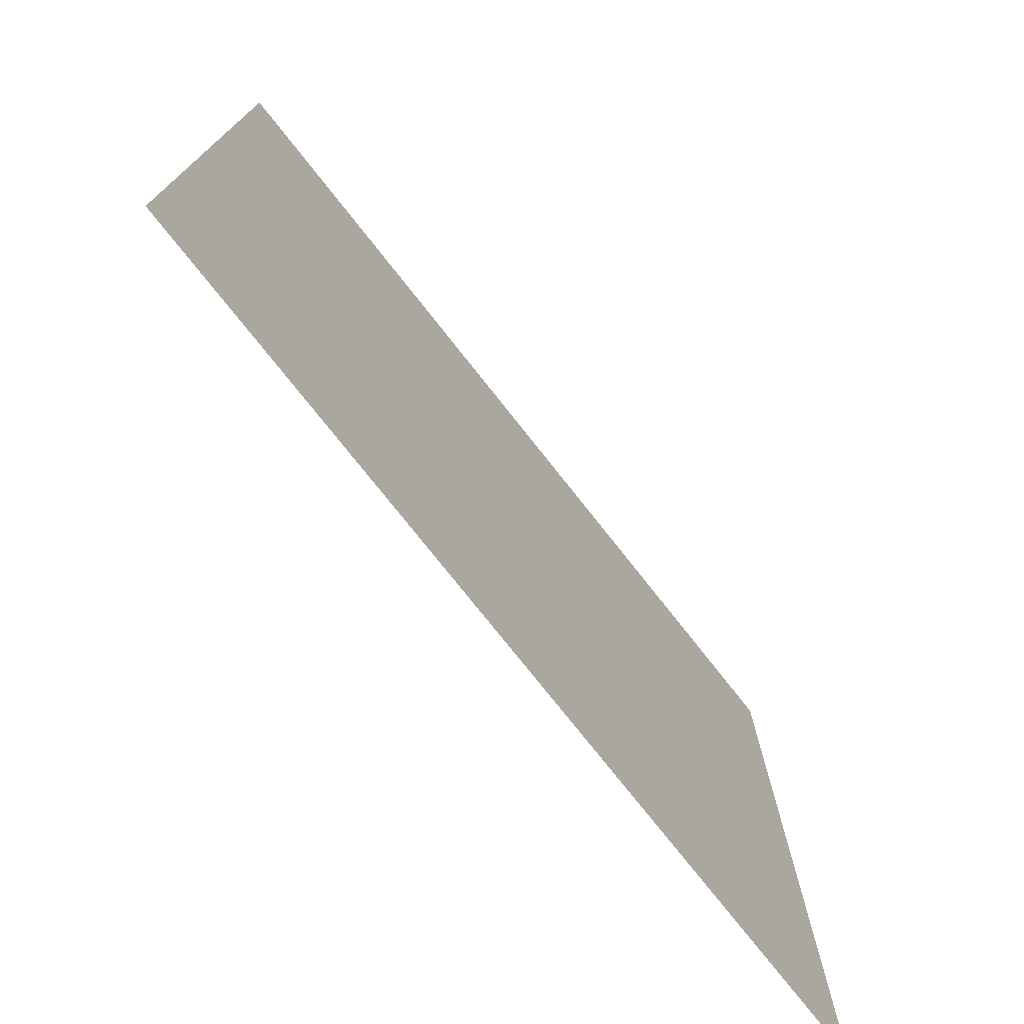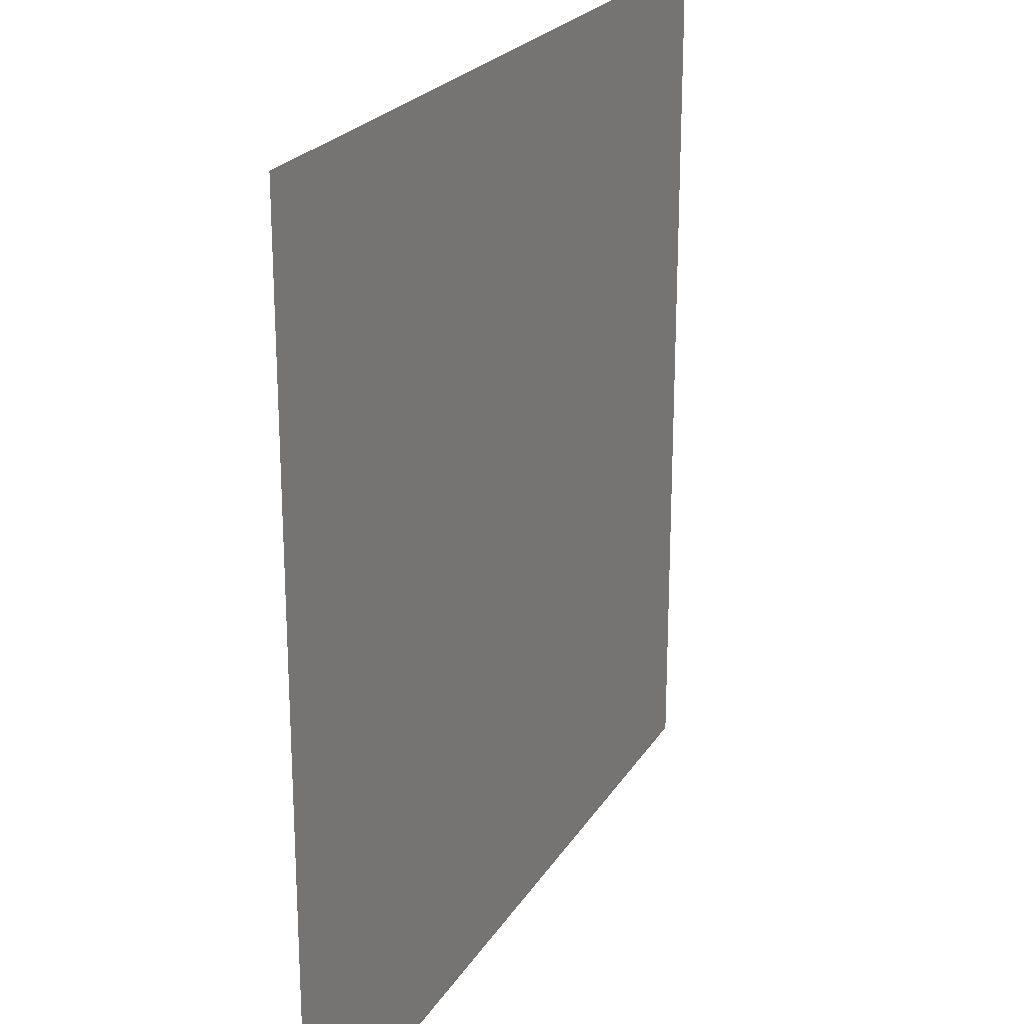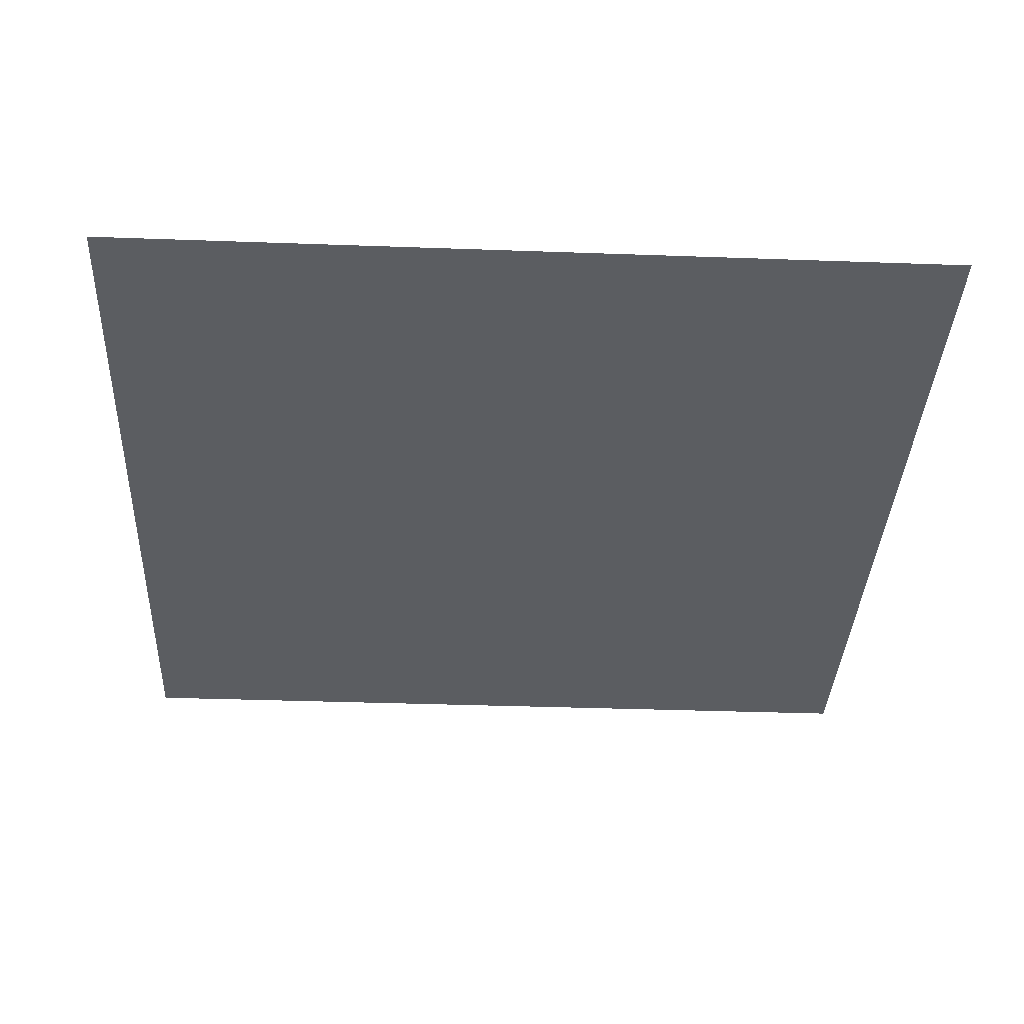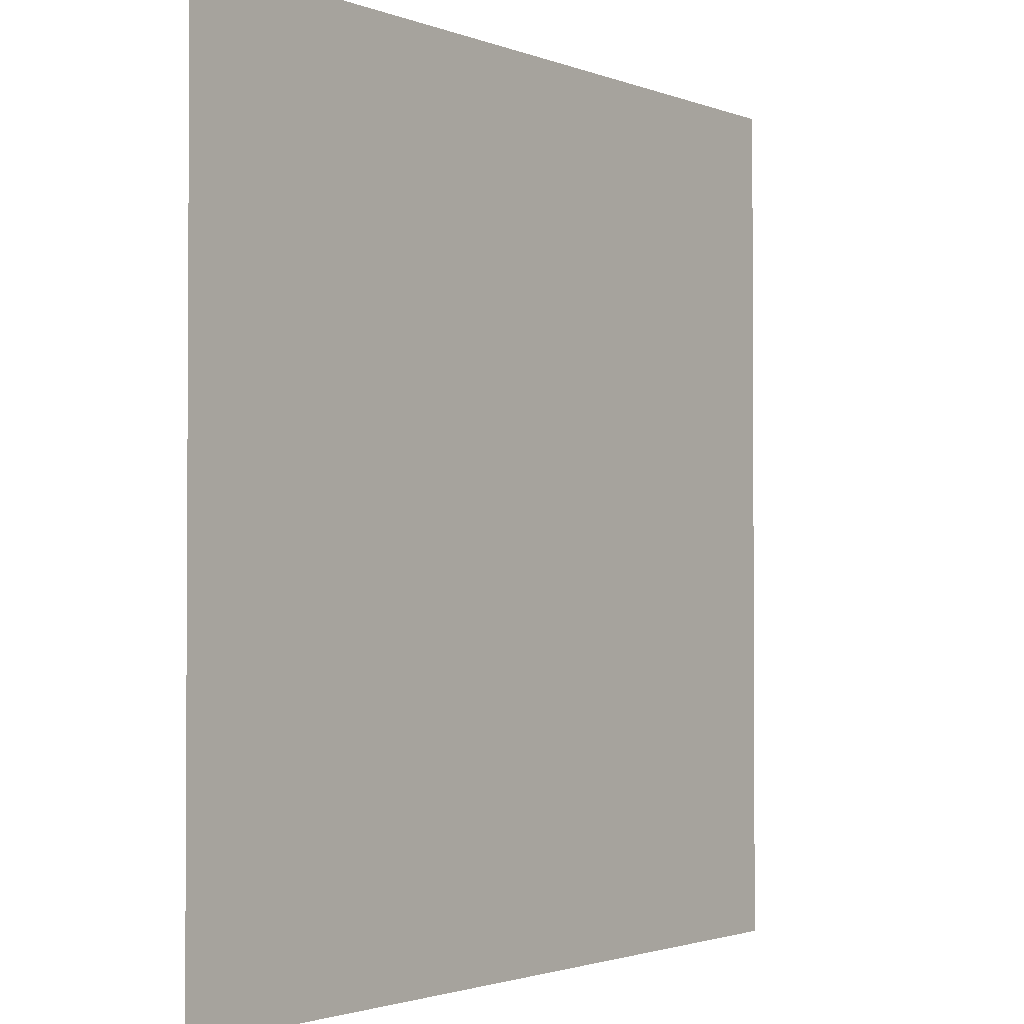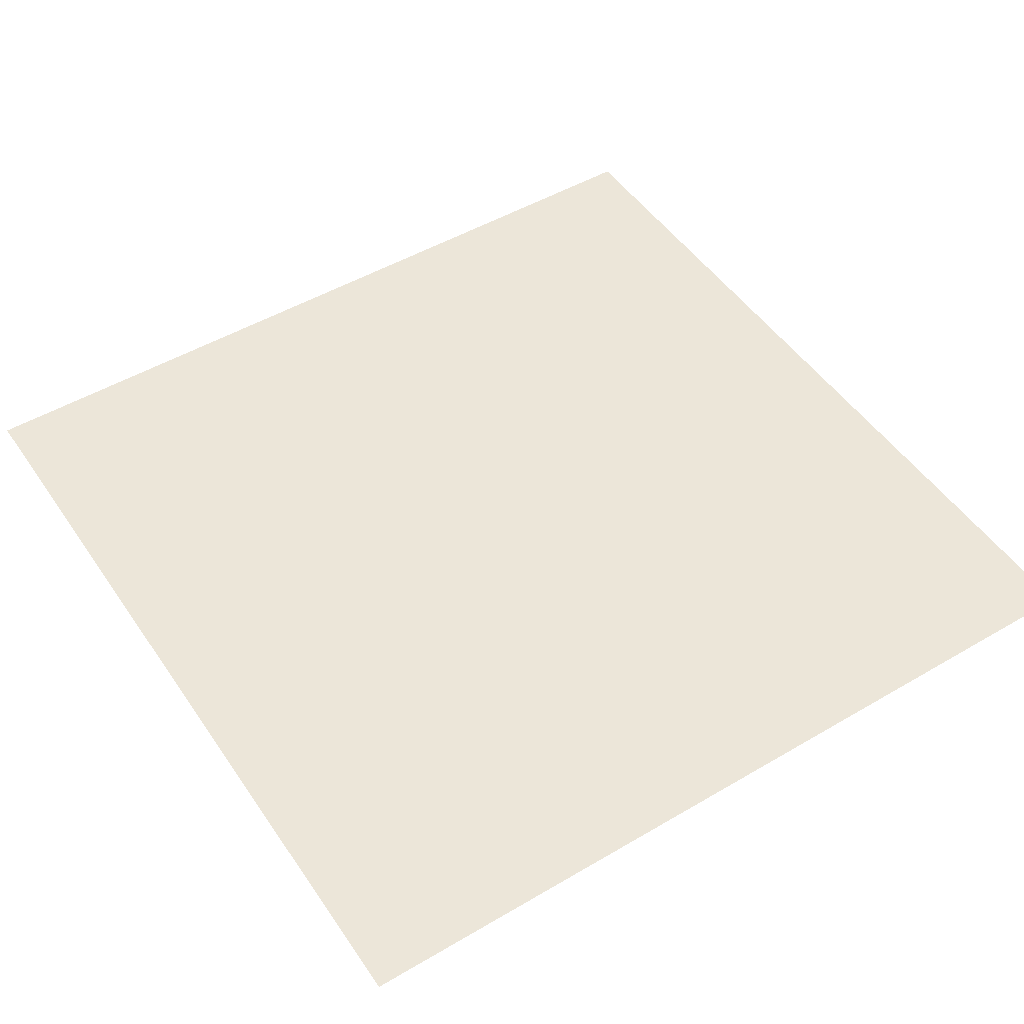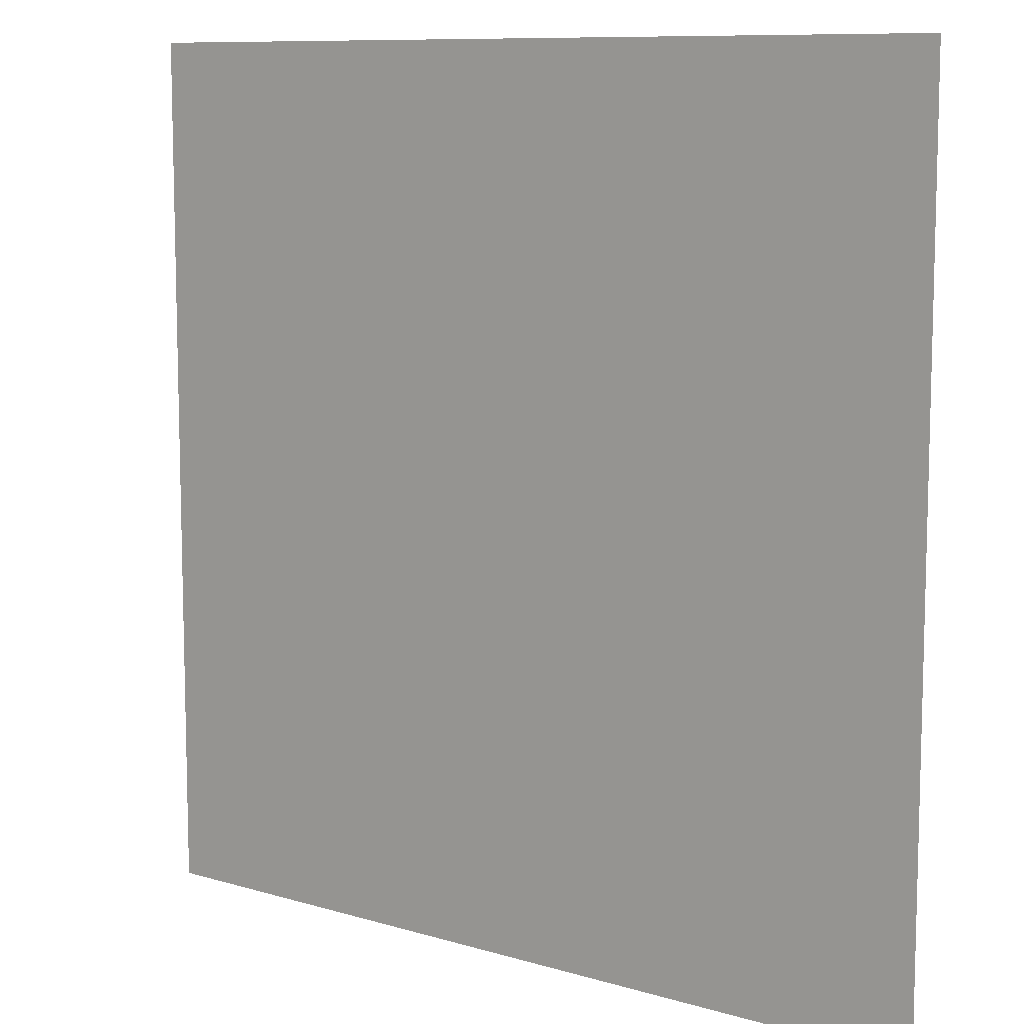
<metadata>
{"format":"obj","ext":"obj","renderer":"f3d","projection":"perspective","resolution":1024,"background":"white","views":[{"elev":-75.9,"azim":128.3,"up":"+Y"},{"elev":22.8,"azim":-66.2,"up":"+Y"},{"elev":-36.1,"azim":87.3,"up":"+Z"},{"elev":-1.9,"azim":126.5,"up":"+Y"},{"elev":49.4,"azim":147.0,"up":"+Z"},{"elev":9.6,"azim":-142.3,"up":"+Y"}]}
</metadata>
<code>
v -192 -416 0
v -1216 -416 0
v -1216 608 0
v -192 608 0
g testmap3_mesh_0011
f 1 2 3 4

</code>
